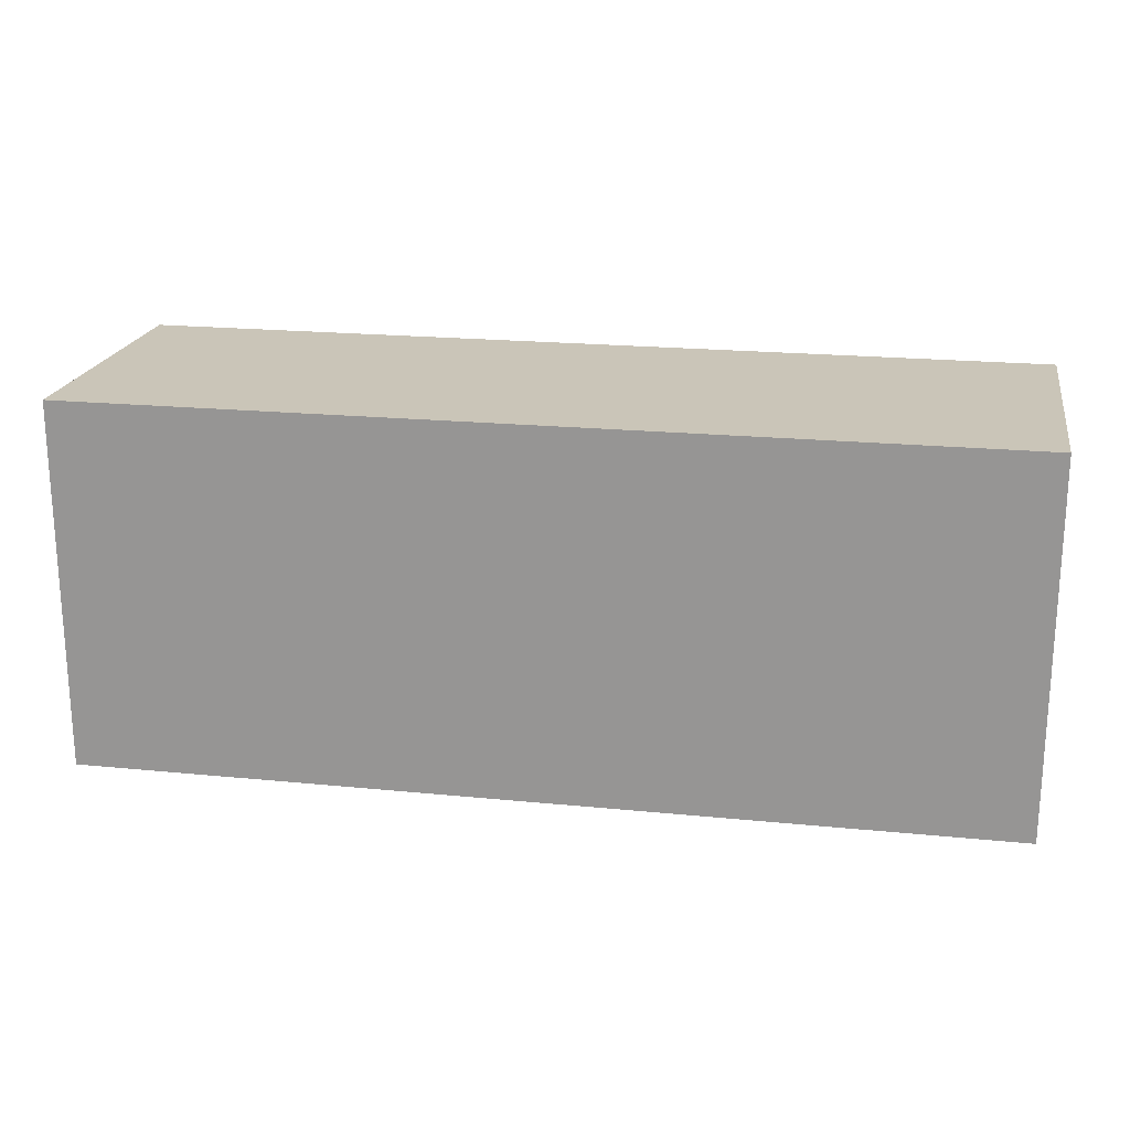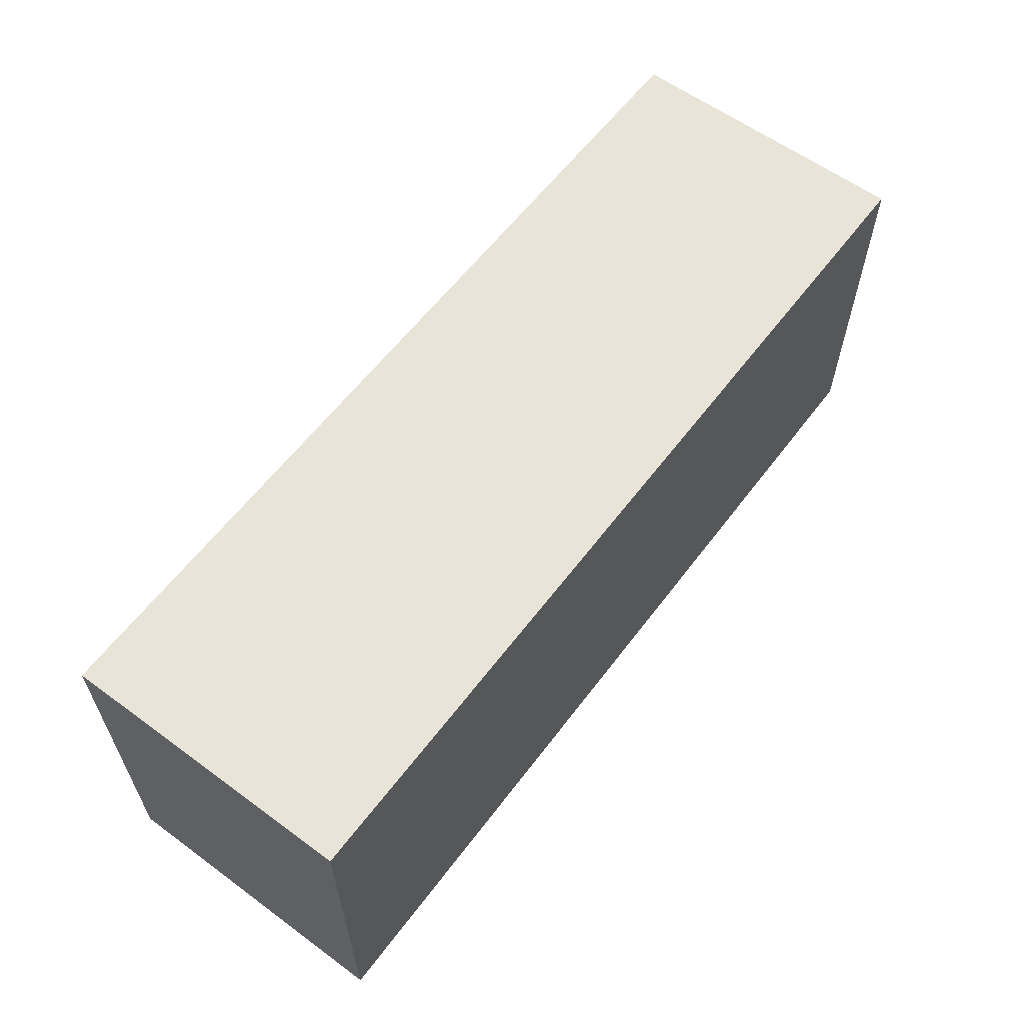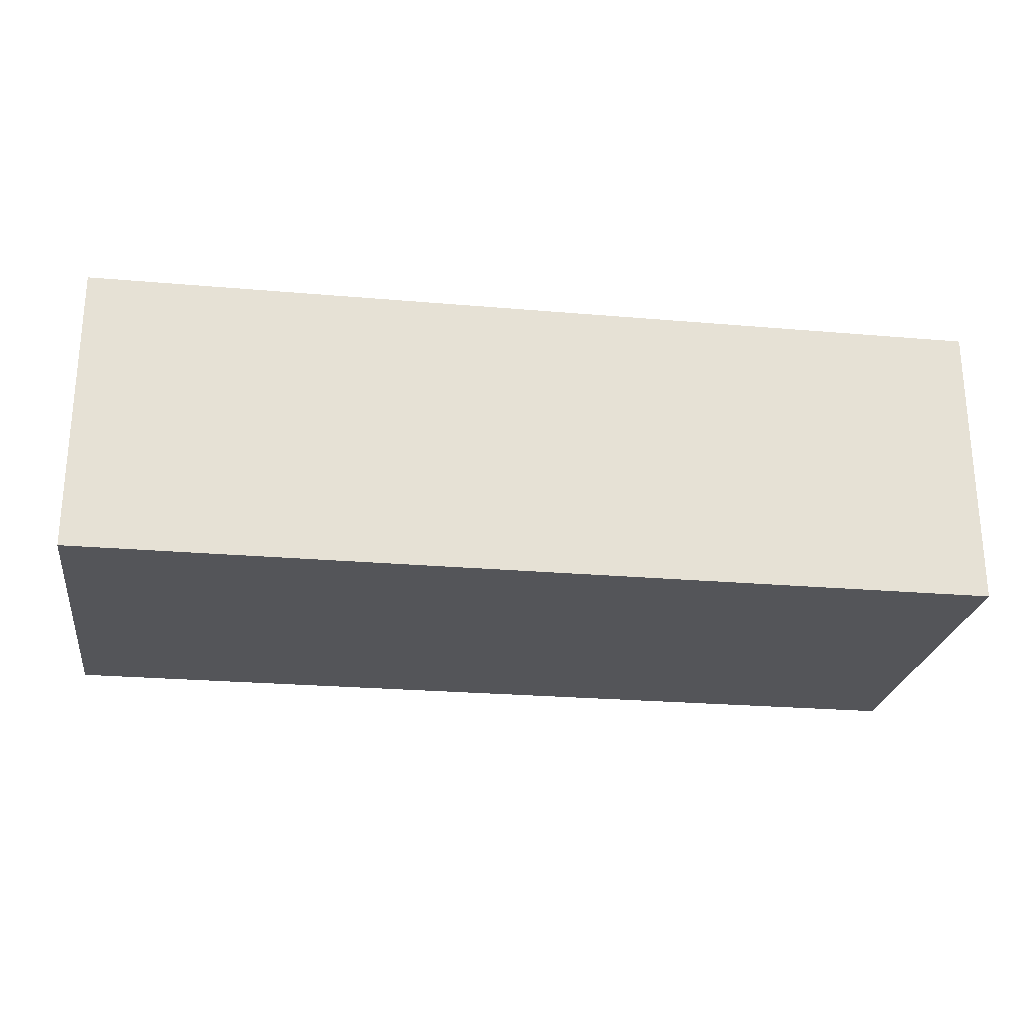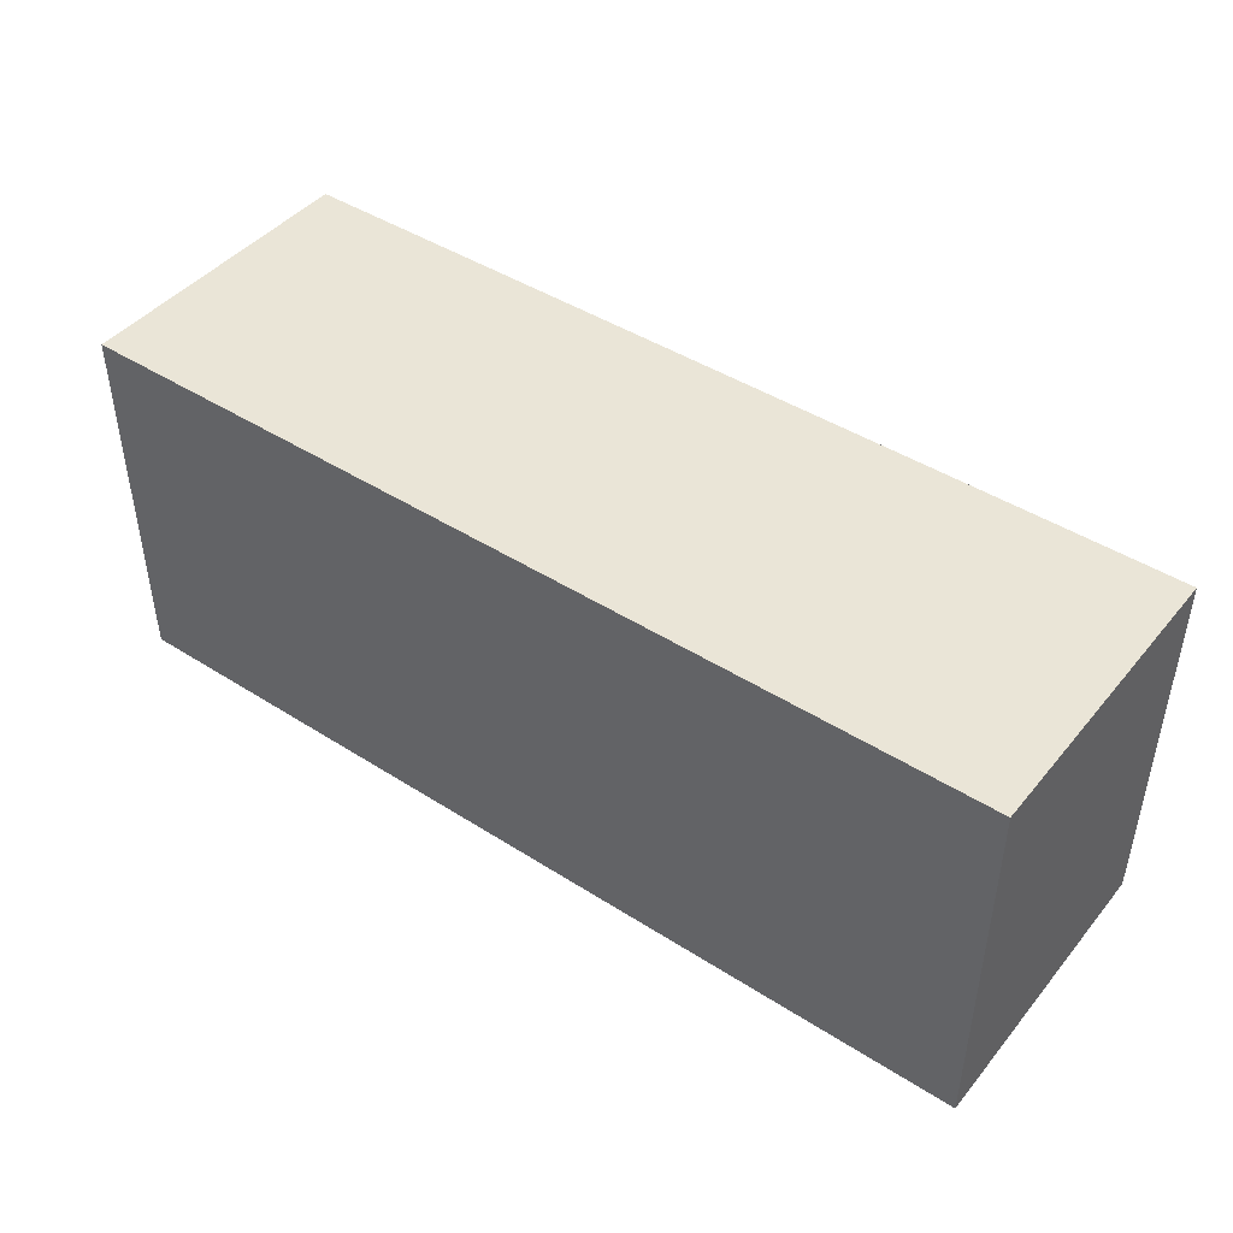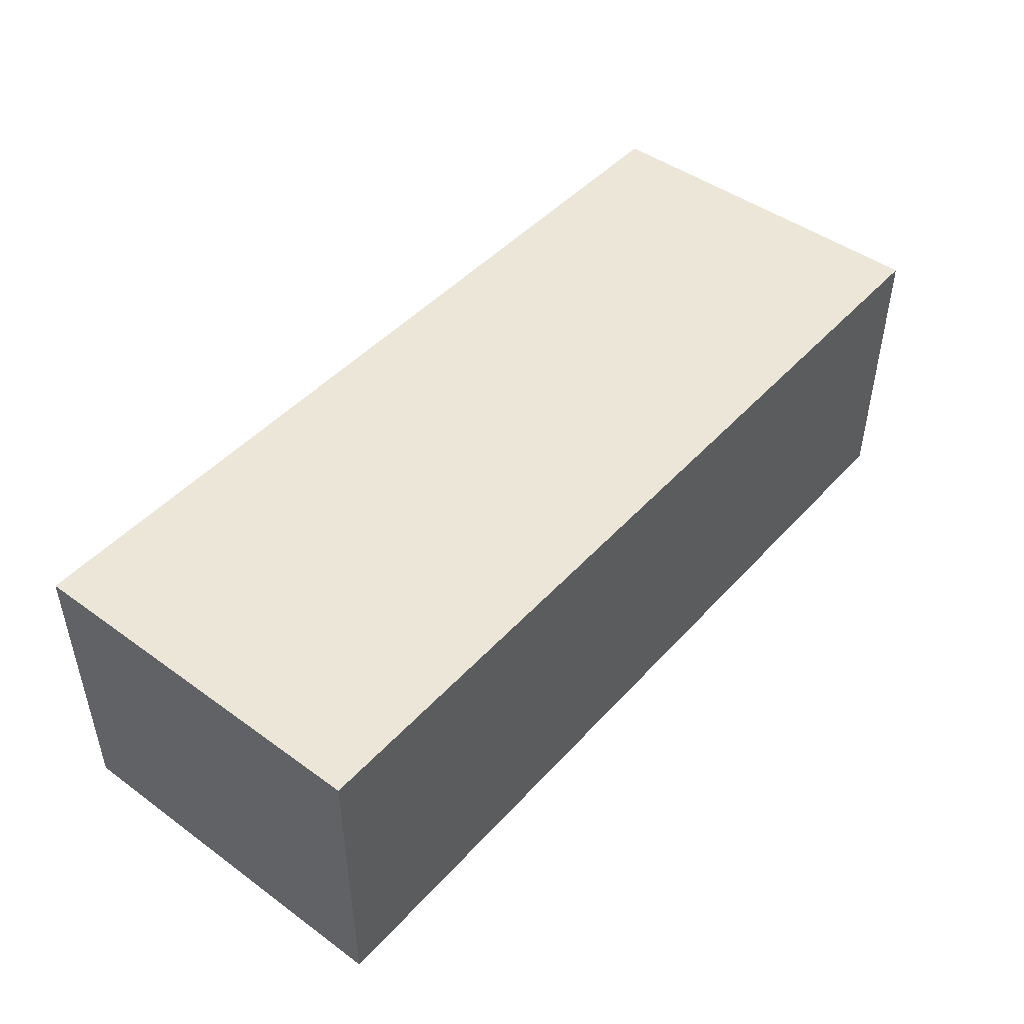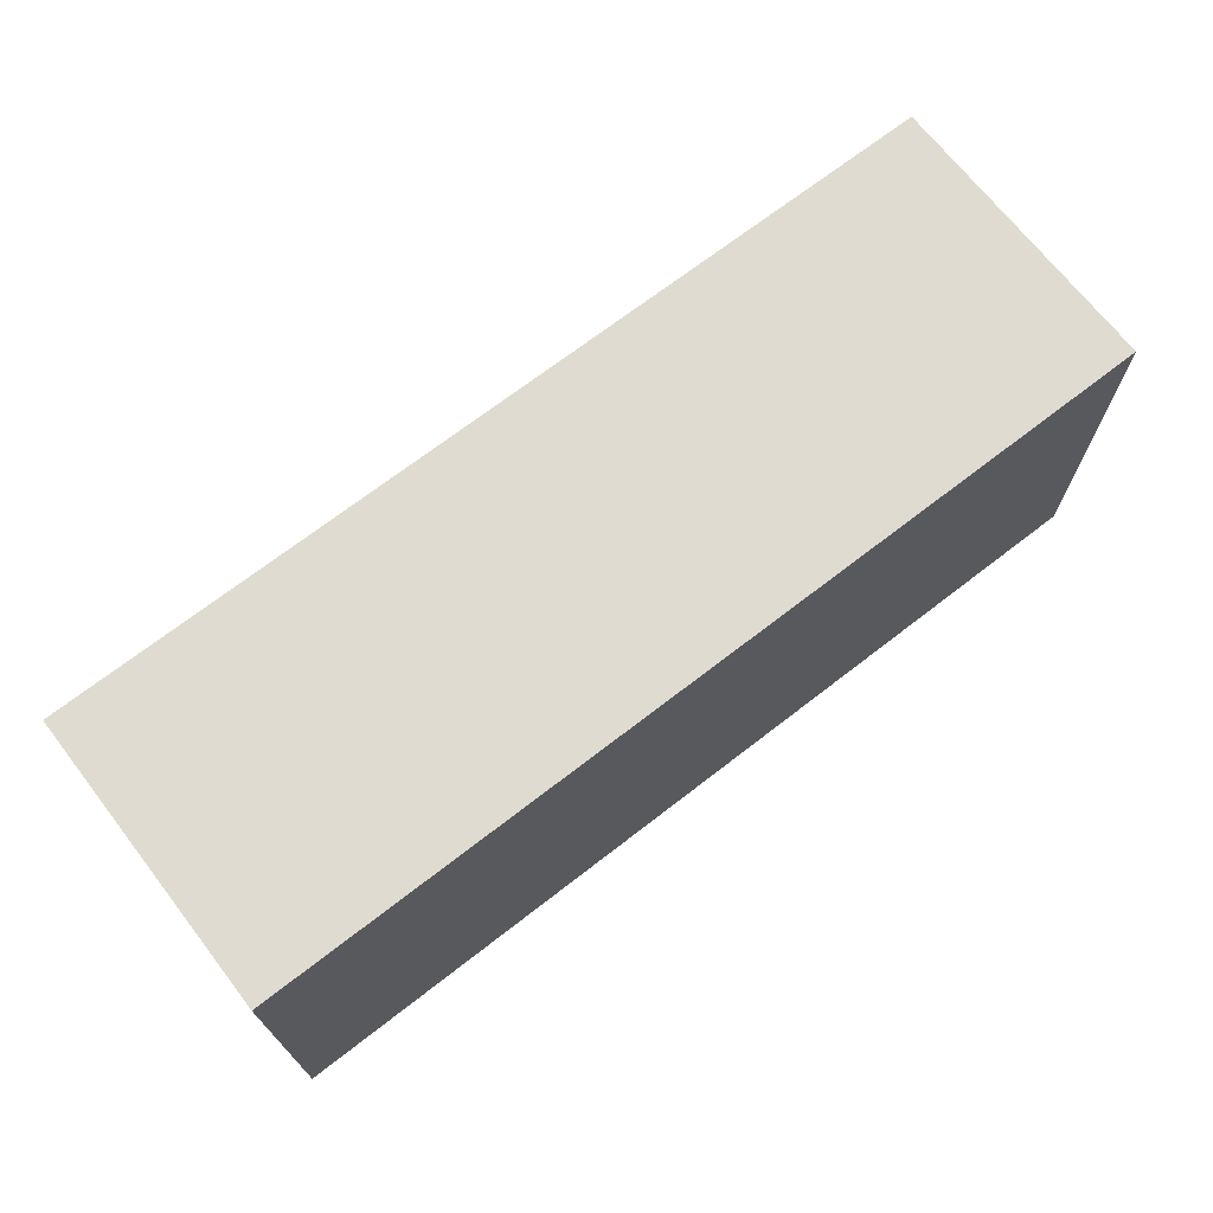
<metadata>
{"format":"obj","ext":"obj","renderer":"f3d","projection":"perspective","resolution":1024,"background":"white","views":[{"elev":20.3,"azim":-169.7,"up":"+Y"},{"elev":60.1,"azim":126.9,"up":"+Y"},{"elev":-24.6,"azim":171.9,"up":"+Z"},{"elev":44.4,"azim":36.7,"up":"+Y"},{"elev":46.5,"azim":-50.5,"up":"+Z"},{"elev":69.9,"azim":142.2,"up":"+Y"}]}
</metadata>
<code>
v  3007 -177.2 652.5
v  3007 -177.2 775.4
v  2624 -177.2 775.4
v  2624 -177.2 652.5
v  3007 -23.48 652.5
v  2624 -23.48 652.5
v  2624 -23.48 775.4
v  3007 -23.48 775.4
g Box050
f 1 2 3 4
f 5 6 7 8
f 8 7 3 2
f 5 8 2 1
f 6 5 1 4
f 7 6 4 3

</code>
